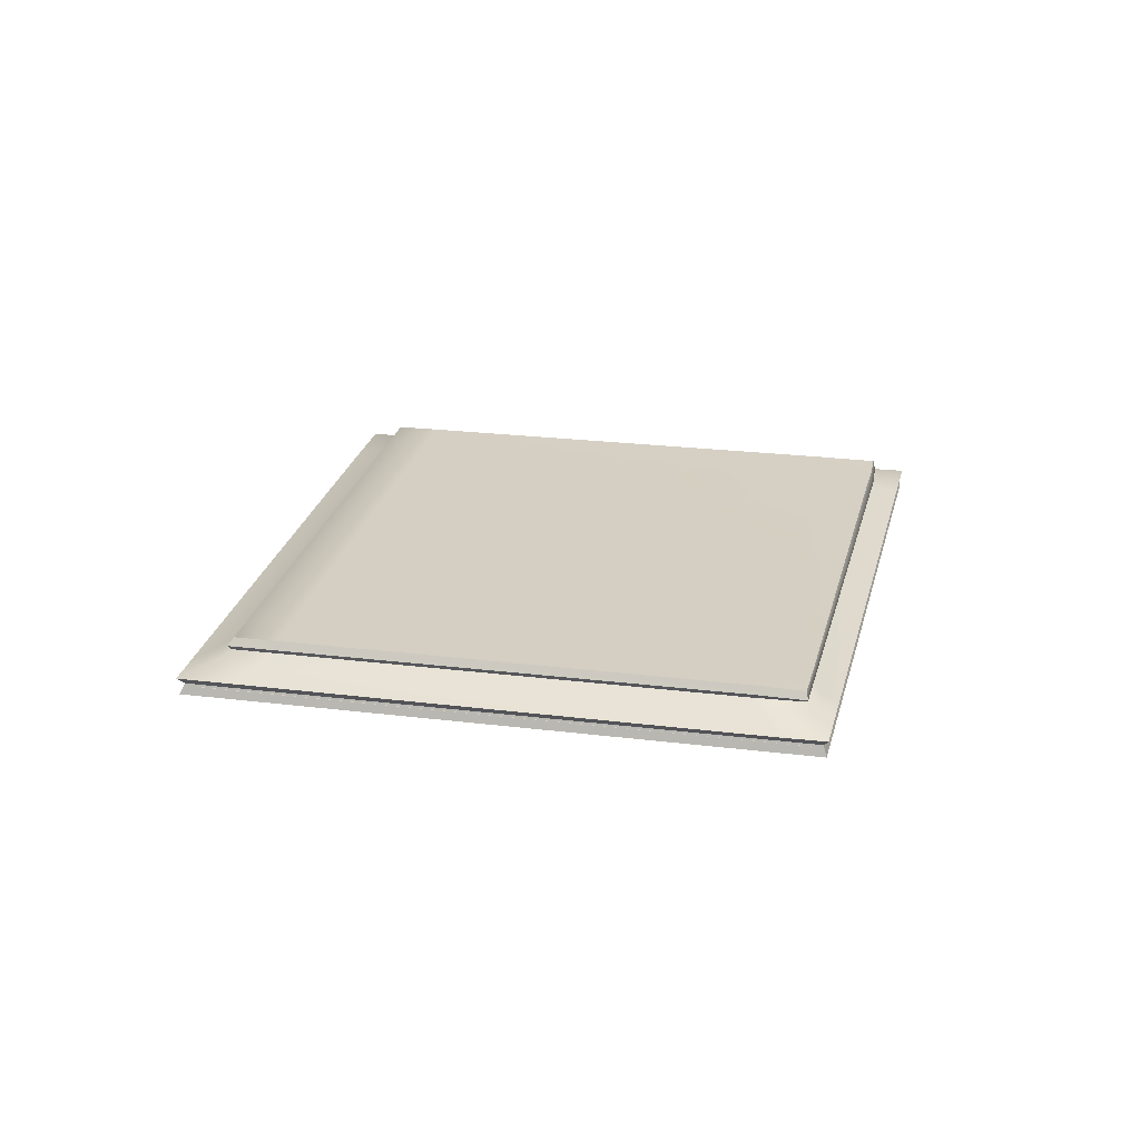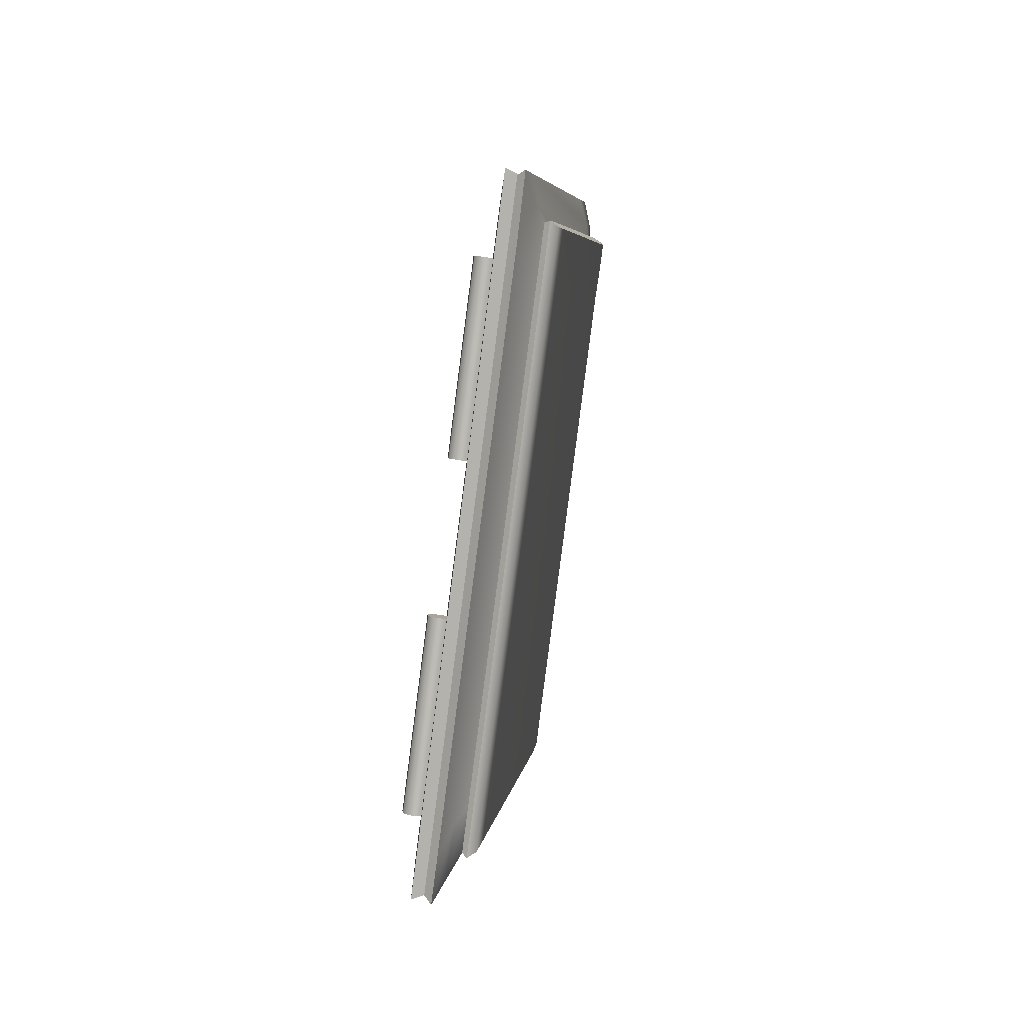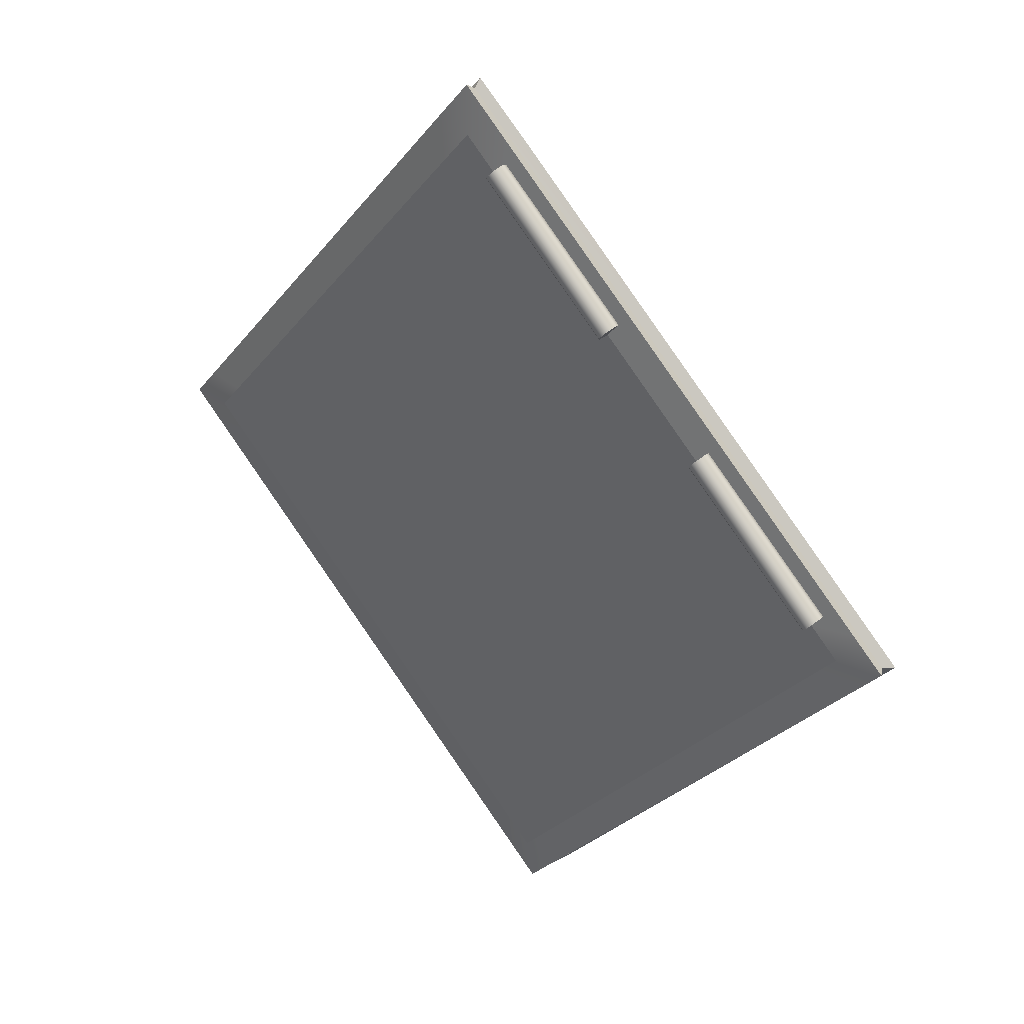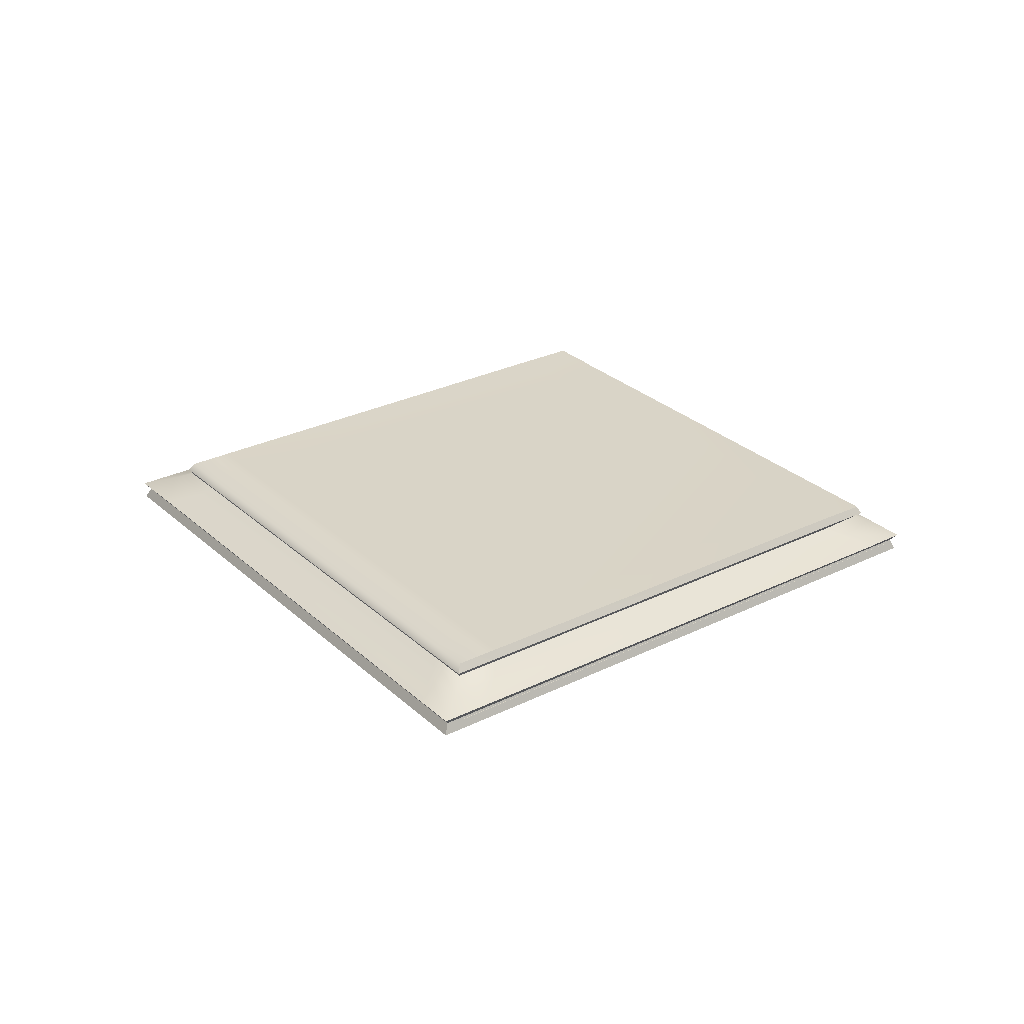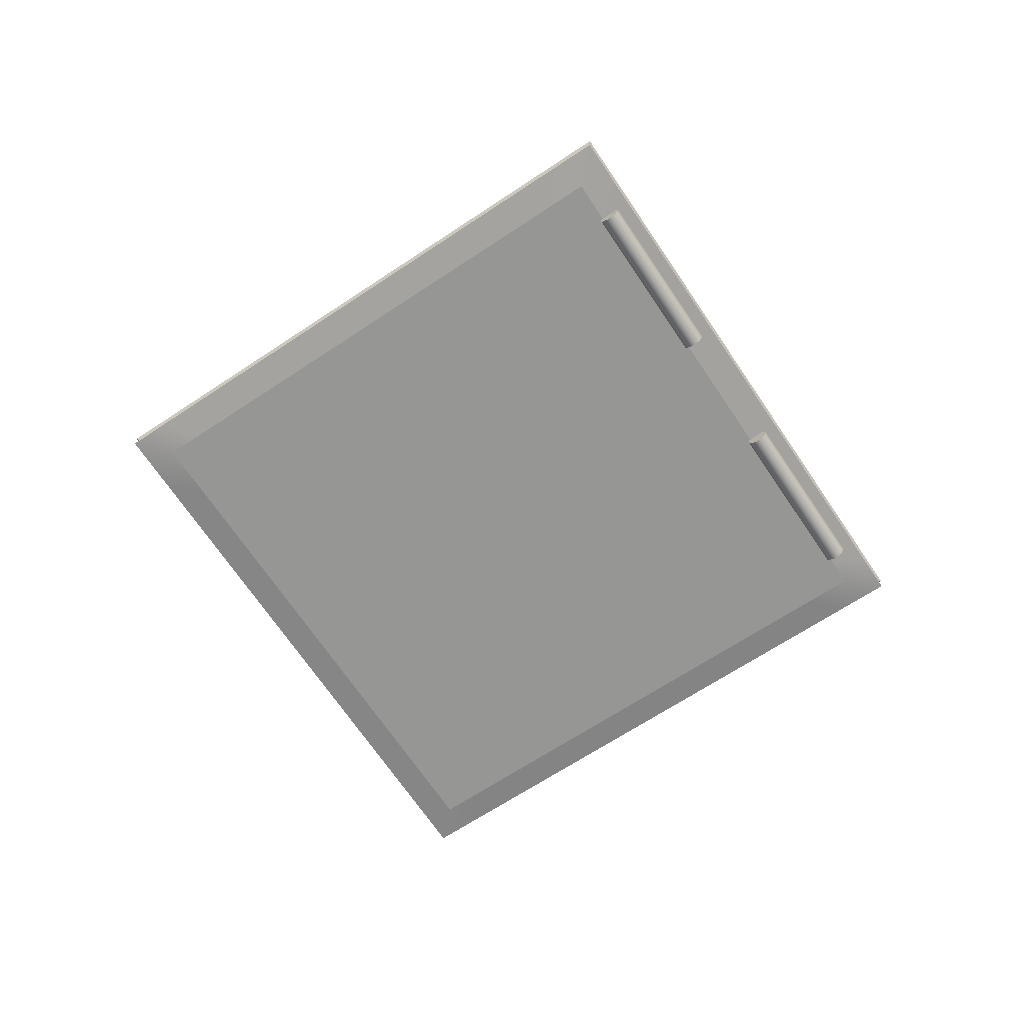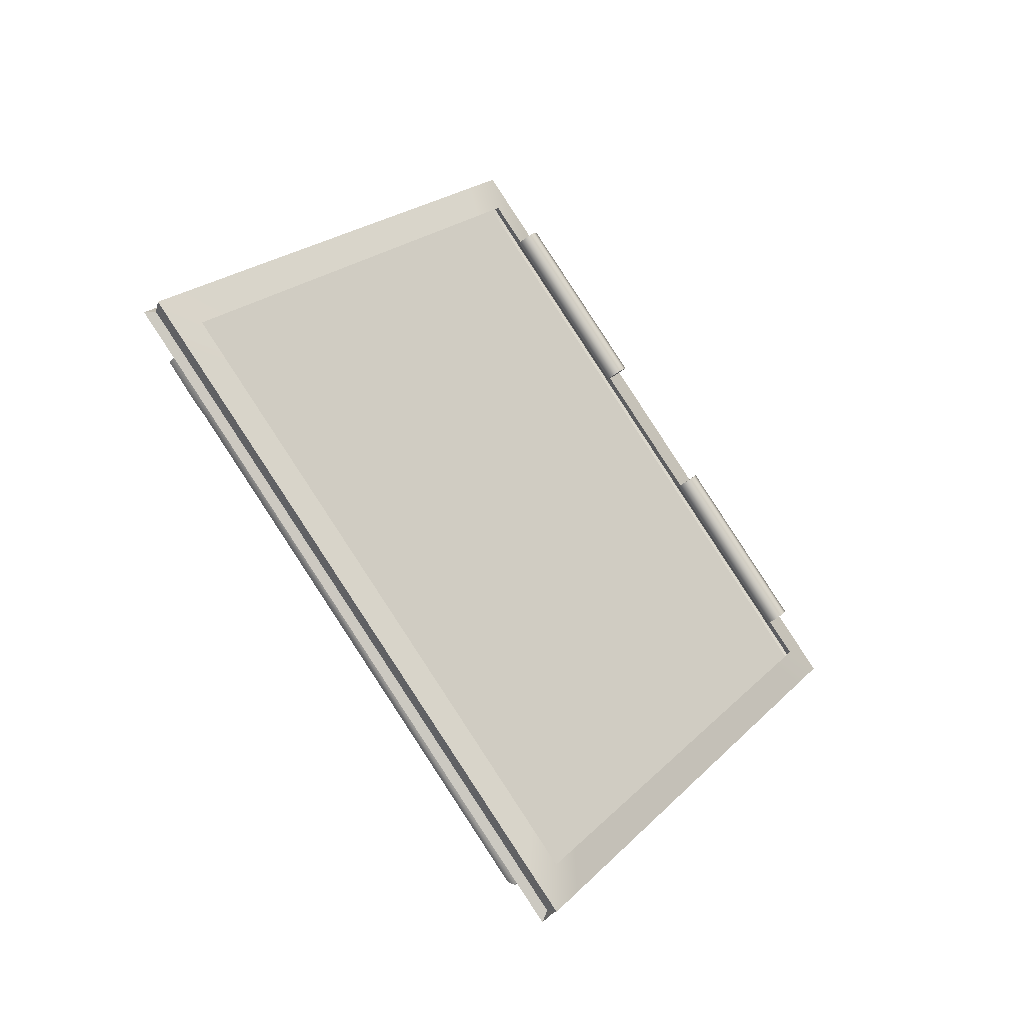
<metadata>
{"format":"obj","ext":"obj","renderer":"f3d","projection":"perspective","resolution":1024,"background":"white","views":[{"elev":24.7,"azim":-37.0,"up":"+Z"},{"elev":55.4,"azim":-82.0,"up":"+Y"},{"elev":34.9,"azim":-139.3,"up":"+Y"},{"elev":26.9,"azim":-87.0,"up":"+Z"},{"elev":-67.4,"azim":163.6,"up":"+Z"},{"elev":-41.5,"azim":133.7,"up":"+Y"}]}
</metadata>
<code>
g BoxLid
v 41.48 30.7 10.44
v 49.32 37.19 10.66
v 49.3 35.8 12.06
v 41.61 29.42 11.84
v -26.14 -25.31 8.485
v 54.63 29.35 12.22
v -24.78 -25.56 9.922
v -32.27 -30.38 8.309
v -30.81 -30.55 9.748
v 46.94 22.98 11.99
v 108.9 -36.65 13.73
v -19.45 -32 10.08
v -25.48 -37 9.902
v 101.6 -45.26 13.17
v 114.8 -43.67 13.79
v 36.48 -99.59 11.69
v 30.37 -104.6 11.51
v 108.3 -52.79 13.39
v 116.6 -45.63 13.78
v 111.3 -50.47 13.54
v 43.37 -106.9 11.51
v 36.86 -112.3 11.39
v 49.35 36.38 9.727
v 54.75 30.63 10.82
v 49.32 37.19 10.66
v 54.72 29.89 9.882
v 110.2 -36.42 12.1
v 109.7 -36.43 11.03
v 116.1 -43.59 12.02
v 115.5 -43.47 10.86
v 116.9 -45.61 10.96
v 117 -45.92 11.94
v 116.6 -45.63 13.78
v 114.8 -43.67 13.79
v 108.9 -36.65 13.73
v 54.75 30.63 10.82
v 54.63 29.35 12.22
v 49.32 37.19 10.66
v 49.3 35.8 12.06
v -31.37 -30.47 7.396
v -26.14 -25.31 8.485
v -32.27 -30.38 8.309
v -25.31 -25.44 7.571
v 41.48 30.7 10.44
v 41.59 29.96 9.503
v 49.32 37.19 10.66
v 49.35 36.38 9.727
v 36.45 -113.2 10.06
v 30.37 -104.6 11.51
v 36.86 -112.3 11.39
v 30.13 -105.8 10.11
v -25.48 -37 9.902
v -26.84 -36.94 8.465
v -30.81 -30.55 9.748
v -32.27 -30.38 8.309
v 43.09 -107.1 9.359
v 37.02 -112.1 9.184
v 36.45 -113.2 10.06
v 42.97 -107.8 10.29
v 36.86 -112.3 11.39
v 107.6 -53.73 10.7
v 43.37 -106.9 11.51
v 108.7 -53.38 11.67
v 108.3 -52.79 13.39
v 111.3 -50.47 13.54
v 111.3 -50.95 10.53
v 112.2 -50.46 11.78
v 116.6 -45.63 13.78
v 117 -45.92 11.94
v 116.9 -45.61 10.96
v -26 -36.96 7.551
v -31.37 -30.47 7.396
v -32.27 -30.38 8.309
v -26.84 -36.94 8.465
v 30.36 -105.1 9.178
v 30.13 -105.8 10.11
v 37.02 -112.1 9.184
v 36.45 -113.2 10.06
v 111.3 -50.95 10.53
v 43.09 -107.1 9.359
v 107.6 -53.73 10.7
v 42.49 -110.5 8.005
v 37.02 -112.1 9.184
v 36.92 -115.1 8.161
v 30.36 -105.1 9.178
v 29.75 -109 7.974
v -26 -36.96 7.551
v -29.88 -36.89 5.8
v -31.37 -30.47 7.396
v -35.56 -30.02 5.593
v -25.31 -25.44 7.571
v -29.19 -24.74 5.936
v 41.59 29.96 9.503
v 41.61 33.9 7.981
v 49.35 36.38 9.727
v 49.82 40.69 8.218
v 54.72 29.89 9.882
v 55.5 33.82 8.406
v 109.7 -36.43 11.03
v 115.1 -38.26 10.38
v 115.5 -43.47 10.86
v 119.8 -43.91 10.53
v 116.9 -45.61 10.96
v -42.3 -28.72 3.978
v -36.1 -36.22 4.157
v -36.06 -23.55 4.158
v 41.17 40.41 6.388
v 28.78 -115 6.03
v 50.07 47.78 6.495
v 34.2 -121.1 6.109
v 58.38 37.74 6.735
v 45.09 -112.1 6.452
v 119.6 -36.22 8.502
v 117.7 -51.94 8.474
v 126.6 -44.64 8.752
v 50.08 46.31 5.181
v 58.38 37.74 6.735
v 50.07 47.78 6.495
v 56.02 39.13 5.351
v 119.6 -36.22 8.502
v 120.2 -38.41 7.204
v 126.6 -44.64 8.752
v 125.2 -44.49 7.349
v 126.4 -44.44 5.423
v 116.5 -51.67 7.098
v 125.2 -44.49 7.349
v 117.5 -51.84 5.165
v 40.37 -114.8 4.899
v 40.41 -115.7 2.94
v 34.48 -119.6 4.729
v 34.36 -120.7 2.765
v 50.21 47.65 3.223
v 56.02 39.13 5.351
v 50.08 46.31 5.181
v 56.4 40.17 3.402
v 120.2 -38.41 7.204
v 121.3 -38.29 5.276
v 125.2 -44.49 7.349
v 126.4 -44.44 5.423
v 125.2 -44.49 7.349
v 117.7 -51.94 8.474
v 126.6 -44.64 8.752
v 116.5 -51.67 7.098
v 45.09 -112.1 6.452
v 40.37 -114.8 4.899
v 34.2 -121.1 6.109
v 34.48 -119.6 4.729
v 34.48 -119.6 4.729
v 28.78 -115 6.03
v 34.2 -121.1 6.109
v 29.45 -113.6 4.584
v -36.1 -36.22 4.157
v -34.71 -36.01 2.731
v -42.3 -28.72 3.978
v -40.66 -28.83 2.561
v 41.4 39.12 4.93
v 50.08 46.31 5.181
v 50.07 47.78 6.495
v 41.17 40.41 6.388
v -34.77 -23.95 2.731
v -36.06 -23.55 4.158
v -40.66 -28.83 2.561
v -42.3 -28.72 3.978
v 34.36 -120.7 2.765
v 29.45 -113.6 4.584
v 34.48 -119.6 4.729
v 29.27 -114.5 2.618
v -34.71 -36.01 2.731
v -35.65 -36.07 0.7436
v -40.66 -28.83 2.561
v -41.84 -28.59 0.5649
v 41.28 40.25 2.965
v 50.21 47.65 3.223
v 50.08 46.31 5.181
v 41.4 39.12 4.93
v -35.79 -23.58 0.7395
v -34.77 -23.95 2.731
v -41.84 -28.59 0.5649
v -40.66 -28.83 2.561
v -30.13 -21.92 -0.8276
v -29.55 -22.57 -2.525
v -4.174 -1.555 -1.793
v -4.757 -0.9106 -0.095
v -29.66 -22.55 0.9096
v -4.285 -1.541 1.642
v -29.55 -22.57 -2.525
v -2.975 -2.989 -2.173
v -4.174 -1.555 -1.793
v -28.35 -24 -2.905
v -2.064 -4.133 -0.9486
v -27.44 -25.15 -1.681
v -27.44 -25.15 -1.681
v -27.5 -25.14 0.225
v -2.125 -4.125 0.9577
v -2.064 -4.133 -0.9486
v -27.5 -25.14 0.225
v -3.114 -2.971 2.111
v -2.125 -4.125 0.9577
v -28.49 -23.98 1.378
v -4.285 -1.541 1.642
v -29.66 -22.55 0.9096
v -2.975 -2.989 -2.173
v -2.064 -4.133 -0.9486
v -2.125 -4.125 0.9577
v -3.114 -2.971 2.111
v -4.174 -1.555 -1.793
v -4.285 -1.541 1.642
v -4.757 -0.9106 -0.095
v -27.5 -25.14 0.225
v -27.44 -25.15 -1.681
v -28.35 -24 -2.905
v -28.49 -23.98 1.378
v -29.55 -22.57 -2.525
v -29.66 -22.55 0.9096
v -30.13 -21.92 -0.8276
v 15.25 15.66 0.4827
v 15.83 15.01 -1.215
v 41.2 36.02 -0.4825
v 40.62 36.67 1.215
v 15.72 15.03 2.22
v 41.09 36.04 2.953
v 15.83 15.01 -1.215
v 42.4 34.59 -0.8624
v 41.2 36.02 -0.4825
v 17.03 13.58 -1.595
v 43.31 33.45 0.3617
v 17.94 12.43 -0.371
v 17.94 12.43 -0.371
v 17.88 12.44 1.535
v 43.25 33.46 2.268
v 43.31 33.45 0.3617
v 17.88 12.44 1.535
v 42.26 34.61 3.421
v 43.25 33.46 2.268
v 16.89 13.6 2.688
v 41.09 36.04 2.953
v 15.72 15.03 2.22
v 42.4 34.59 -0.8624
v 43.31 33.45 0.3617
v 43.25 33.46 2.268
v 42.26 34.61 3.421
v 41.2 36.02 -0.4825
v 41.09 36.04 2.953
v 40.62 36.67 1.215
v 17.88 12.44 1.535
v 17.94 12.43 -0.371
v 17.03 13.58 -1.595
v 16.89 13.6 2.688
v 15.83 15.01 -1.215
v 15.72 15.03 2.22
v 15.25 15.66 0.4827
v -38.67 -31.65 2.22
v 33.43 -118.7 4.297
v 121 -45.73 6.296
v 50.58 42.19 4.781
v 113.3 -38.2 4.219
v 126.4 -44.44 5.423
v 121.3 -38.29 5.276
v 117.9 -43.73 4.351
v 54.95 32.31 2.534
v 117.5 -51.84 5.165
v 56.4 40.17 3.402
v 109.8 -50.37 4.119
v 49.39 39.03 2.373
v 40.41 -115.7 2.94
v 50.21 47.65 3.223
v 40.58 -107.7 2.119
v 41.36 32.38 2.142
v 34.36 -120.7 2.765
v 41.28 40.25 2.965
v 35.15 -112.2 1.962
v -27.9 -24.98 0.1417
v 29.27 -114.5 2.618
v -35.79 -23.58 0.7395
v 30.57 -106.7 1.83
v -33.33 -29.48 -0.01529
v -35.65 -36.07 0.7436
v -41.84 -28.59 0.5649
v -27.77 -36.2 0.1453
g BoxLid_0
f 3 2 1
f 4 3 1
f 4 1 5
f 6 3 4
f 7 4 5
f 7 5 8
f 9 7 8
f 10 6 4
f 10 4 7
f 11 6 10
f 12 7 9
f 12 10 7
f 13 12 9
f 14 11 10
f 14 10 12
f 15 11 14
f 16 12 13
f 16 14 12
f 17 16 13
f 18 15 14
f 18 14 16
f 15 18 19
f 18 20 19
f 21 18 16
f 21 16 17
f 22 21 17
f 25 24 23
f 24 26 23
f 24 27 26
f 27 28 26
f 27 29 28
f 29 30 28
f 30 29 31
f 29 32 31
f 32 29 33
f 29 34 33
f 34 29 27
f 35 34 27
f 35 27 36
f 37 35 36
f 37 36 38
f 39 37 38
f 42 41 40
f 41 43 40
f 41 44 43
f 44 45 43
f 44 46 45
f 46 47 45
f 50 49 48
f 49 51 48
f 49 52 51
f 52 53 51
f 52 54 53
f 54 55 53
f 58 57 56
f 59 58 56
f 60 58 59
f 59 56 61
f 62 60 59
f 63 59 61
f 62 59 63
f 64 62 63
f 65 64 63
f 63 61 66
f 67 65 63
f 67 63 66
f 65 67 68
f 67 69 68
f 69 67 66
f 70 69 66
f 73 72 71
f 74 73 71
f 74 71 75
f 76 74 75
f 76 75 77
f 78 76 77
f 81 80 79
f 80 82 79
f 80 83 82
f 83 84 82
f 83 85 84
f 85 86 84
f 85 87 86
f 87 88 86
f 87 89 88
f 89 90 88
f 89 91 90
f 91 92 90
f 91 93 92
f 93 94 92
f 93 95 94
f 95 96 94
f 95 97 96
f 97 98 96
f 97 99 98
f 99 100 98
f 99 101 100
f 101 102 100
f 101 103 102
f 102 103 79
f 90 92 104
f 90 104 105
f 92 106 104
f 92 94 106
f 88 90 105
f 94 107 106
f 88 105 108
f 94 96 107
f 86 88 108
f 96 109 107
f 86 108 110
f 96 98 109
f 84 86 110
f 98 111 109
f 84 110 112
f 98 100 111
f 82 84 112
f 100 113 111
f 82 112 114
f 100 102 113
f 79 82 114
f 102 115 113
f 79 114 115
f 102 79 115
f 118 117 116
f 117 119 116
f 117 120 119
f 120 121 119
f 120 122 121
f 122 123 121
f 126 125 124
f 125 127 124
f 125 128 127
f 128 129 127
f 128 130 129
f 130 131 129
f 134 133 132
f 133 135 132
f 133 136 135
f 136 137 135
f 136 138 137
f 138 139 137
f 142 141 140
f 141 143 140
f 141 144 143
f 144 145 143
f 144 146 145
f 146 147 145
f 150 149 148
f 149 151 148
f 149 152 151
f 152 153 151
f 152 154 153
f 154 155 153
f 158 157 156
f 159 158 156
f 159 156 160
f 161 159 160
f 161 160 162
f 163 161 162
f 166 165 164
f 165 167 164
f 165 168 167
f 168 169 167
f 168 170 169
f 170 171 169
f 174 173 172
f 175 174 172
f 175 172 176
f 177 175 176
f 177 176 178
f 179 177 178
f 182 181 180
f 183 182 180
f 183 180 184
f 185 183 184
f 188 187 186
f 187 189 186
f 187 190 189
f 190 191 189
f 194 193 192
f 195 194 192
f 198 197 196
f 197 199 196
f 197 200 199
f 200 201 199
f 204 203 202
f 202 205 204
f 202 206 205
f 206 207 205
f 206 208 207
f 211 210 209
f 209 212 211
f 212 213 211
f 212 214 213
f 214 215 213
f 218 217 216
f 219 218 216
f 219 216 220
f 221 219 220
f 224 223 222
f 223 225 222
f 223 226 225
f 226 227 225
f 230 229 228
f 231 230 228
f 234 233 232
f 233 235 232
f 233 236 235
f 236 237 235
f 240 239 238
f 238 241 240
f 238 242 241
f 242 243 241
f 242 244 243
f 247 246 245
f 245 248 247
f 248 249 247
f 248 250 249
f 250 251 249
f 254 253 252
f 255 254 252
f 258 257 256
f 257 259 256
f 258 256 260
f 257 261 259
f 262 258 260
f 261 263 259
f 262 260 264
f 261 265 263
f 266 262 264
f 265 267 263
f 266 264 268
f 265 269 267
f 270 266 268
f 269 271 267
f 270 268 272
f 269 273 271
f 274 270 272
f 273 275 271
f 274 272 276
f 273 277 275
f 278 274 276
f 277 279 275
f 278 276 279
f 277 278 279

</code>
